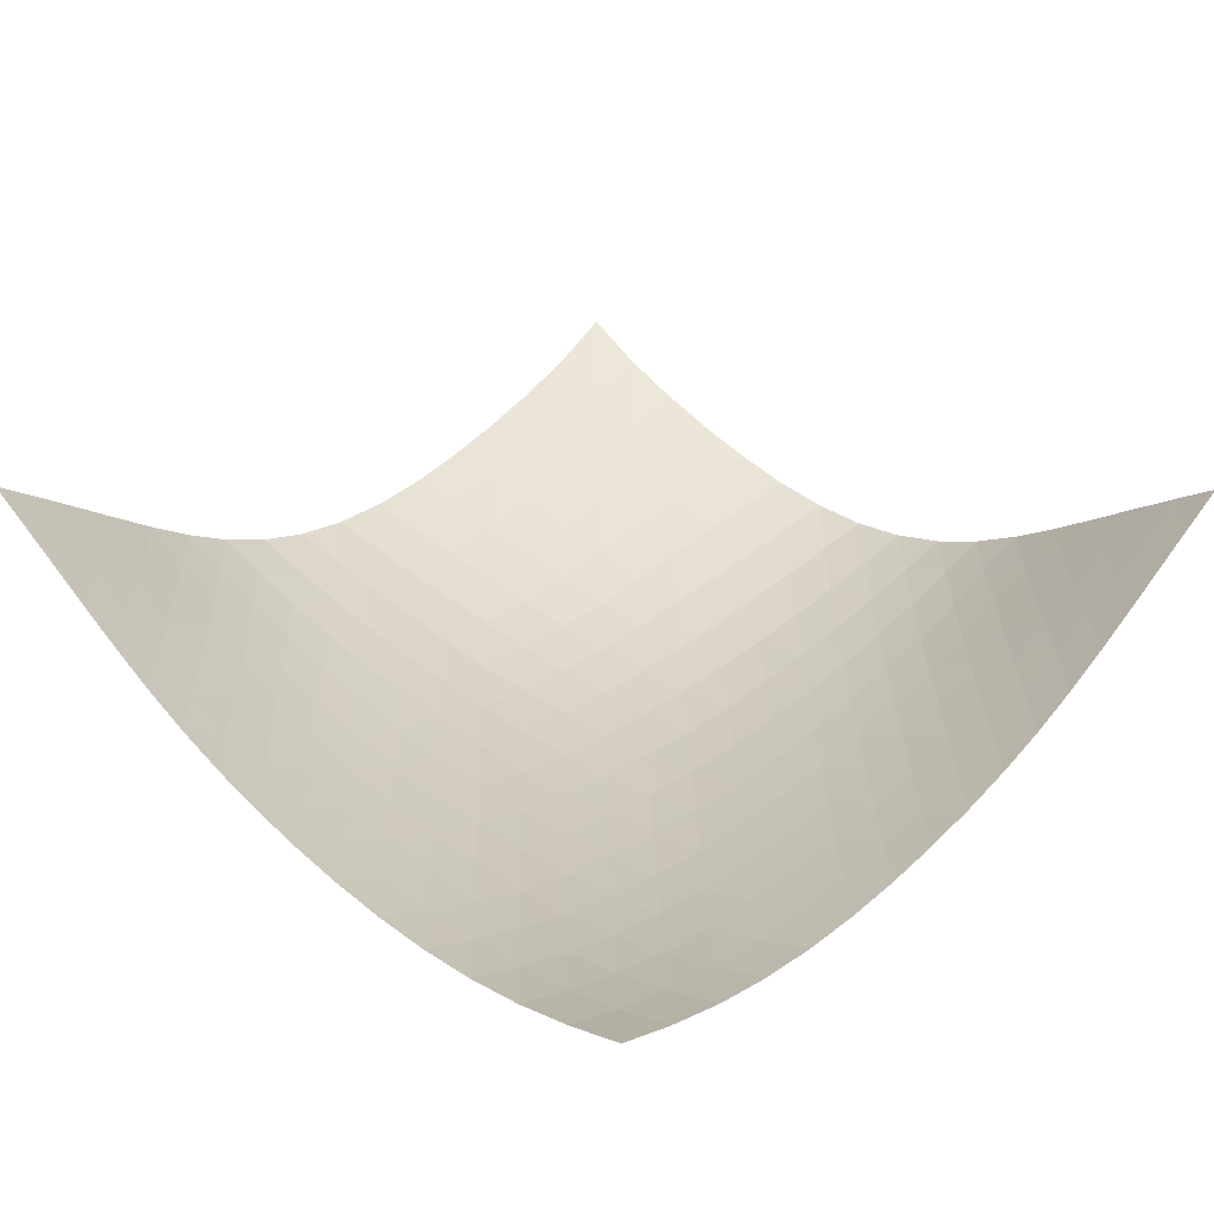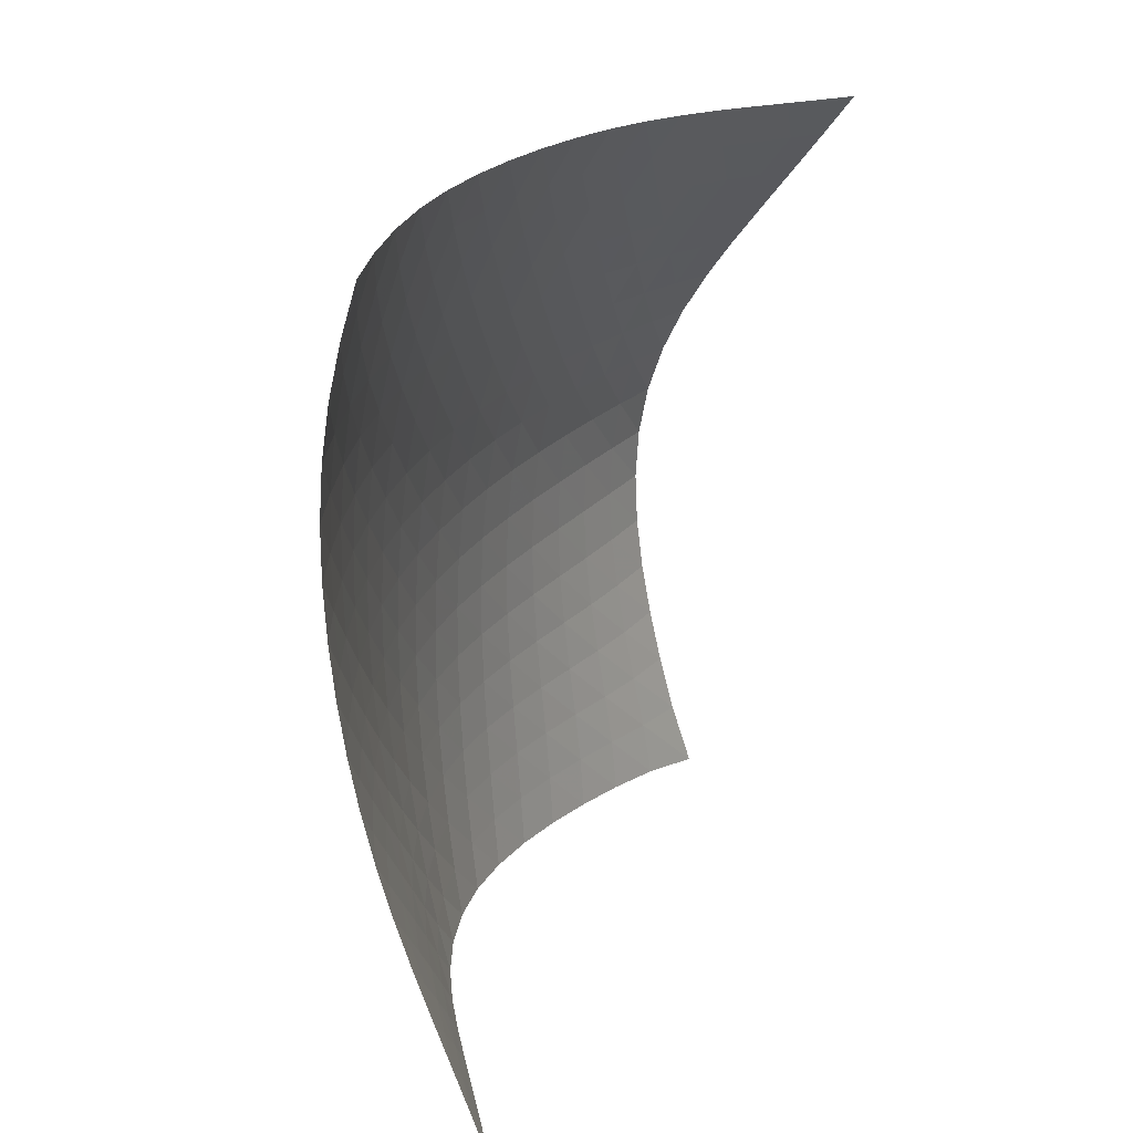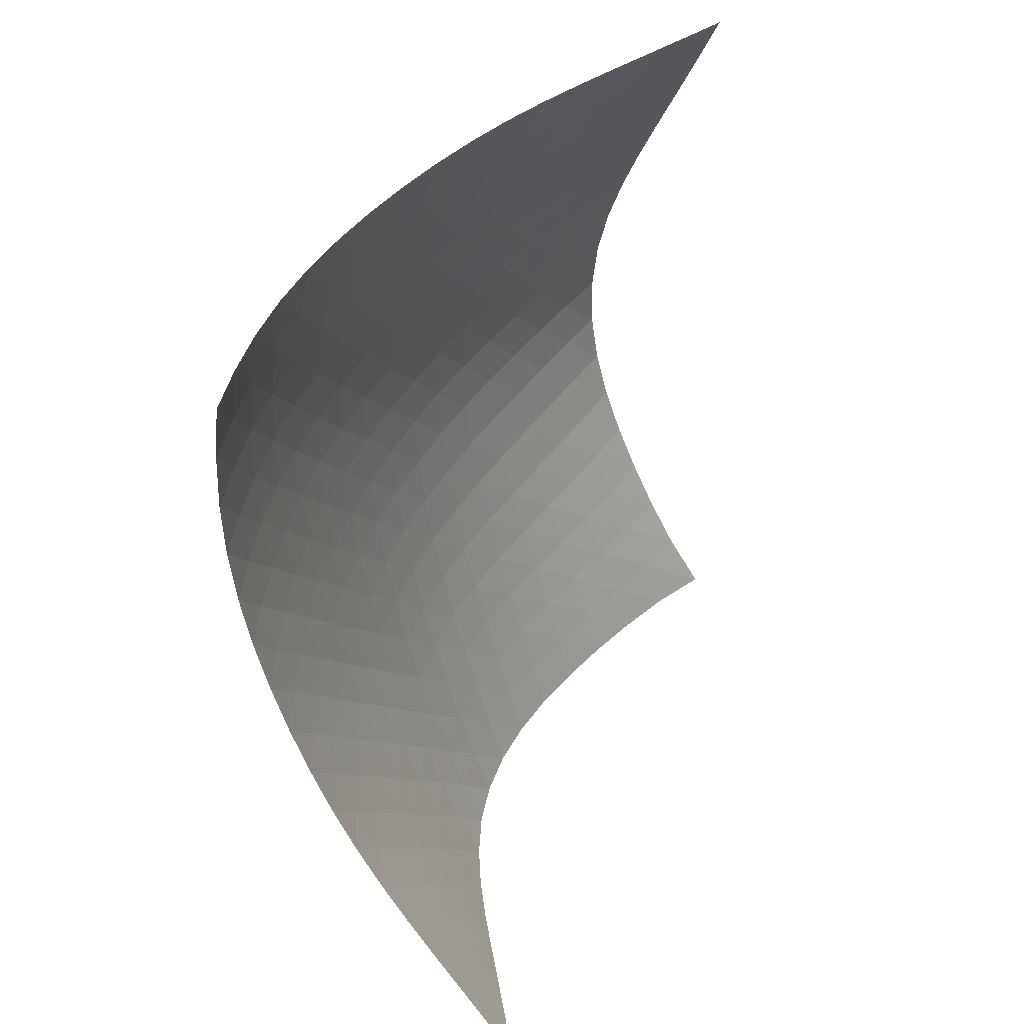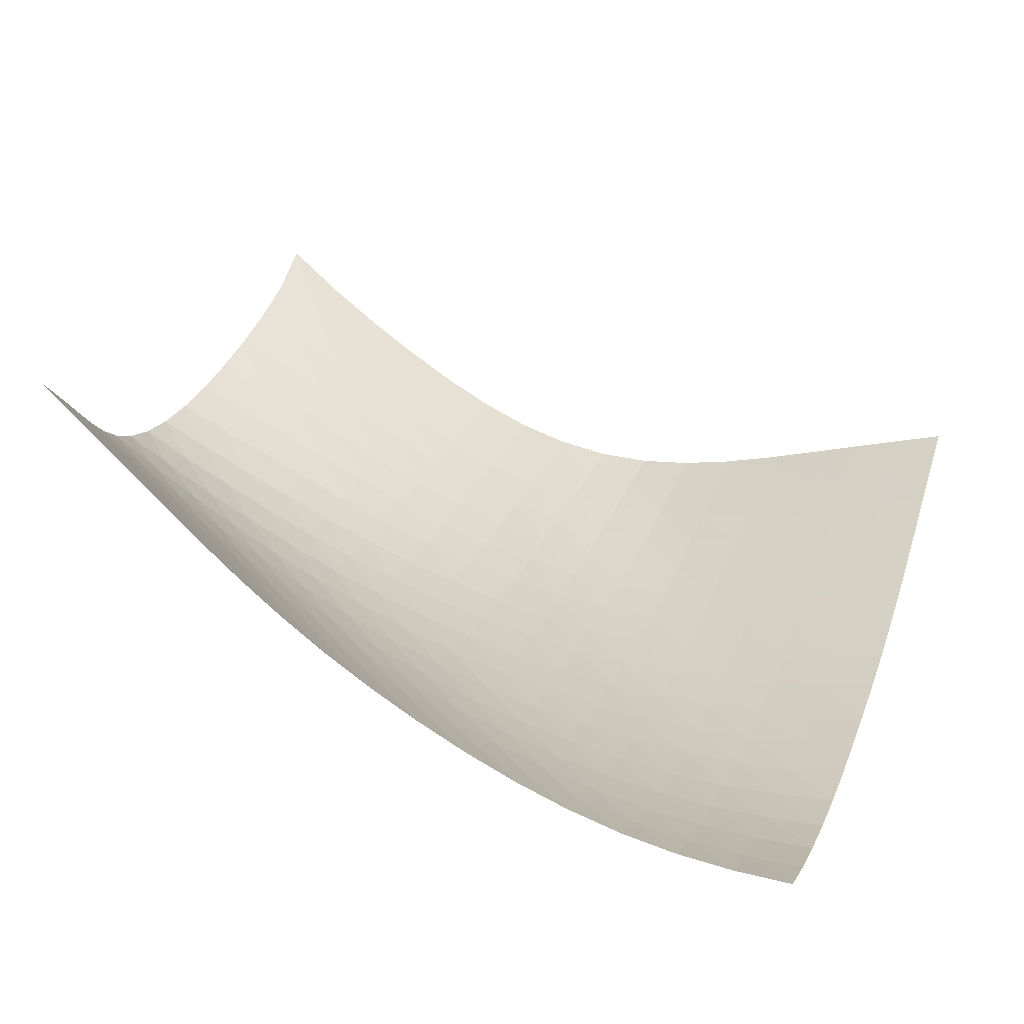
<metadata>
{"format":"obj","ext":"obj","renderer":"f3d","projection":"perspective","resolution":1024,"background":"white","views":[{"elev":-4.6,"azim":133.8,"up":"+Y"},{"elev":-57.6,"azim":62.8,"up":"+Z"},{"elev":-47.4,"azim":73.6,"up":"+Z"},{"elev":-3.5,"azim":105.1,"up":"+Y"}]}
</metadata>
<code>
v -6.482 -0.03446 6.482
v 5.777 -3.918 5.866
v -5.866 -3.918 -5.777
v 4.774 -10.9 -4.774
v -6.031 -3.979 -4.984
v -6.199 -4.045 -4.193
v -6.371 -4.114 -3.405
v -6.54 -4.176 -2.617
v -6.698 -4.218 -1.828
v -6.832 -4.217 -1.036
v -6.928 -4.152 -0.241
v -6.978 -4.002 0.5486
v -6.979 -3.758 1.321
v -6.937 -3.426 2.068
v -6.863 -3.017 2.788
v -6.768 -2.548 3.489
v -6.664 -2.029 4.185
v -6.563 -1.46 4.893
v -6.487 -0.8186 5.642
v -5.642 -0.8186 6.487
v -4.893 -1.46 6.563
v -4.185 -2.029 6.664
v -3.489 -2.548 6.768
v -2.788 -3.017 6.863
v -2.068 -3.426 6.937
v -1.321 -3.758 6.979
v -0.5486 -4.002 6.978
v 0.241 -4.152 6.928
v 1.036 -4.217 6.832
v 1.828 -4.218 6.698
v 2.617 -4.176 6.54
v 3.405 -4.114 6.371
v 4.193 -4.045 6.199
v 4.984 -3.979 6.031
v 5.7 -4.486 5.289
v 5.622 -5.057 4.714
v 5.543 -5.628 4.139
v 5.464 -6.193 3.561
v 5.385 -6.747 2.971
v 5.306 -7.282 2.365
v 5.228 -7.794 1.739
v 5.152 -8.28 1.092
v 5.08 -8.739 0.4256
v 5.012 -9.172 -0.2587
v 4.95 -9.574 -0.9613
v 4.895 -9.939 -1.684
v 4.849 -10.26 -2.428
v 4.813 -10.53 -3.194
v 4.789 -10.74 -3.978
v 3.978 -10.74 -4.789
v 3.194 -10.53 -4.813
v 2.428 -10.26 -4.849
v 1.684 -9.939 -4.895
v 0.9613 -9.574 -4.95
v 0.2587 -9.172 -5.012
v -0.4256 -8.739 -5.08
v -1.092 -8.28 -5.152
v -1.739 -7.794 -5.228
v -2.365 -7.282 -5.306
v -2.971 -6.747 -5.385
v -3.561 -6.193 -5.464
v -4.139 -5.628 -5.543
v -4.714 -5.057 -5.622
v -5.289 -4.486 -5.7
v -5.77 -1.34 5.77
v -5.871 -1.903 5.051
v -5.974 -2.445 4.345
v -6.078 -2.955 3.643
v -6.174 -3.426 2.935
v -6.254 -3.843 2.209
v -6.305 -4.193 1.457
v -6.318 -4.459 0.6788
v -6.286 -4.636 -0.1189
v -6.208 -4.727 -0.9243
v -6.091 -4.749 -1.728
v -5.946 -4.724 -2.527
v -5.785 -4.672 -3.321
v -5.619 -4.609 -4.114
v -5.453 -4.546 -4.906
v -5.051 -1.903 5.871
v -5.173 -2.394 5.173
v -5.282 -2.895 4.474
v -5.386 -3.383 3.772
v -5.481 -3.842 3.06
v -5.561 -4.259 2.331
v -5.618 -4.616 1.577
v -5.642 -4.899 0.7972
v -5.625 -5.099 -0.003094
v -5.566 -5.218 -0.8139
v -5.469 -5.266 -1.625
v -5.341 -5.262 -2.432
v -5.193 -5.225 -3.234
v -5.036 -5.172 -4.031
v -4.876 -5.114 -4.827
v -4.345 -2.445 5.974
v -4.474 -2.895 5.282
v -4.586 -3.36 4.586
v -4.688 -3.821 3.883
v -4.78 -4.264 3.168
v -4.86 -4.673 2.437
v -4.919 -5.032 1.682
v -4.951 -5.326 0.9035
v -4.949 -5.547 0.1041
v -4.908 -5.691 -0.7081
v -4.831 -5.766 -1.524
v -4.723 -5.787 -2.337
v -4.592 -5.769 -3.145
v -4.448 -5.73 -3.947
v -4.296 -5.68 -4.746
v -3.643 -2.955 6.078
v -3.772 -3.383 5.386
v -3.883 -3.821 4.688
v -3.982 -4.26 3.982
v -4.071 -4.684 3.264
v -4.148 -5.081 2.53
v -4.208 -5.438 1.775
v -4.246 -5.74 0.9988
v -4.256 -5.977 0.2022
v -4.232 -6.146 -0.6085
v -4.176 -6.248 -1.426
v -4.089 -6.295 -2.243
v -3.977 -6.3 -3.055
v -3.848 -6.277 -3.862
v -3.709 -6.239 -4.665
v -2.935 -3.426 6.174
v -3.06 -3.842 5.481
v -3.168 -4.264 4.78
v -3.264 -4.684 4.071
v -3.349 -5.092 3.349
v -3.423 -5.478 2.612
v -3.484 -5.83 1.858
v -3.526 -6.136 1.084
v -3.546 -6.388 0.2911
v -3.538 -6.578 -0.5161
v -3.5 -6.707 -1.332
v -3.434 -6.781 -2.15
v -3.343 -6.81 -2.966
v -3.232 -6.807 -3.777
v -3.107 -6.783 -4.583
v -2.209 -3.843 6.254
v -2.331 -4.259 5.561
v -2.437 -4.673 4.86
v -2.53 -5.081 4.148
v -2.612 -5.478 3.423
v -2.685 -5.854 2.685
v -2.746 -6.202 1.93
v -2.792 -6.512 1.159
v -2.819 -6.775 0.3707
v -2.824 -6.986 -0.4318
v -2.804 -7.14 -1.244
v -2.757 -7.241 -2.062
v -2.686 -7.295 -2.879
v -2.594 -7.313 -3.692
v -2.486 -7.306 -4.502
v -1.457 -4.193 6.305
v -1.577 -4.616 5.618
v -1.682 -5.032 4.919
v -1.775 -5.438 4.208
v -1.858 -5.83 3.484
v -1.93 -6.202 2.746
v -1.992 -6.548 1.992
v -2.042 -6.863 1.224
v -2.077 -7.138 0.4408
v -2.093 -7.367 -0.3562
v -2.088 -7.545 -1.164
v -2.059 -7.672 -1.978
v -2.007 -7.752 -2.795
v -1.934 -7.792 -3.61
v -1.843 -7.803 -4.421
v -0.6788 -4.459 6.318
v -0.7972 -4.899 5.642
v -0.9035 -5.326 4.951
v -0.9988 -5.74 4.246
v -1.084 -6.136 3.526
v -1.159 -6.512 2.792
v -1.224 -6.863 2.042
v -1.279 -7.185 1.279
v -1.32 -7.472 0.501
v -1.347 -7.72 -0.2897
v -1.355 -7.921 -1.092
v -1.342 -8.074 -1.902
v -1.308 -8.179 -2.716
v -1.253 -8.243 -3.531
v -1.179 -8.273 -4.343
v 0.1189 -4.636 6.286
v 0.003094 -5.099 5.625
v -0.1041 -5.547 4.949
v -0.2022 -5.977 4.256
v -0.2911 -6.388 3.546
v -0.3707 -6.775 2.819
v -0.4408 -7.138 2.077
v -0.501 -7.472 1.32
v -0.55 -7.776 0.55
v -0.5861 -8.042 -0.2332
v -0.6064 -8.267 -1.028
v -0.6084 -8.446 -1.833
v -0.5903 -8.577 -2.644
v -0.5521 -8.665 -3.457
v -0.4962 -8.716 -4.27
v 0.9243 -4.727 6.208
v 0.8139 -5.218 5.566
v 0.7081 -5.691 4.908
v 0.6085 -6.146 4.232
v 0.5161 -6.578 3.538
v 0.4318 -6.986 2.824
v 0.3562 -7.367 2.093
v 0.2897 -7.72 1.347
v 0.2332 -8.042 0.5861
v 0.188 -8.331 -0.188
v 0.1565 -8.581 -0.9747
v 0.1412 -8.786 -1.772
v 0.1442 -8.944 -2.579
v 0.1661 -9.057 -3.389
v 0.2052 -9.13 -4.201
v 1.728 -4.749 6.091
v 1.625 -5.266 5.469
v 1.524 -5.766 4.831
v 1.426 -6.248 4.176
v 1.332 -6.707 3.5
v 1.244 -7.14 2.804
v 1.164 -7.545 2.088
v 1.092 -7.921 1.355
v 1.028 -8.267 0.6064
v 0.9747 -8.581 -0.1565
v 0.9331 -8.857 -0.9331
v 0.9058 -9.09 -1.722
v 0.895 -9.276 -2.522
v 0.9017 -9.415 -3.329
v 0.9247 -9.511 -4.14
v 2.527 -4.724 5.946
v 2.432 -5.262 5.341
v 2.337 -5.787 4.723
v 2.243 -6.295 4.089
v 2.15 -6.781 3.434
v 2.062 -7.241 2.757
v 1.978 -7.672 2.059
v 1.902 -8.074 1.342
v 1.833 -8.446 0.6084
v 1.772 -8.786 -0.1412
v 1.722 -9.09 -0.9058
v 1.685 -9.352 -1.685
v 1.662 -9.567 -2.477
v 1.655 -9.733 -3.279
v 1.663 -9.854 -4.086
v 3.321 -4.672 5.785
v 3.234 -5.225 5.193
v 3.145 -5.769 4.592
v 3.055 -6.3 3.977
v 2.966 -6.81 3.343
v 2.879 -7.295 2.686
v 2.795 -7.752 2.007
v 2.716 -8.179 1.308
v 2.644 -8.577 0.5903
v 2.579 -8.944 -0.1442
v 2.522 -9.276 -0.895
v 2.477 -9.567 -1.662
v 2.445 -9.811 -2.445
v 2.427 -10 -3.24
v 2.422 -10.15 -4.042
v 4.114 -4.609 5.619
v 4.031 -5.172 5.036
v 3.947 -5.73 4.448
v 3.862 -6.277 3.848
v 3.777 -6.807 3.232
v 3.692 -7.313 2.594
v 3.61 -7.792 1.934
v 3.531 -8.243 1.253
v 3.457 -8.665 0.5521
v 3.389 -9.057 -0.1661
v 3.329 -9.415 -0.9017
v 3.279 -9.733 -1.655
v 3.24 -10 -2.427
v 3.213 -10.22 -3.213
v 3.199 -10.39 -4.011
v 4.906 -4.546 5.453
v 4.827 -5.114 4.876
v 4.746 -5.68 4.296
v 4.665 -6.239 3.709
v 4.583 -6.783 3.107
v 4.502 -7.306 2.486
v 4.421 -7.803 1.843
v 4.343 -8.273 1.179
v 4.27 -8.716 0.4962
v 4.201 -9.13 -0.2052
v 4.14 -9.511 -0.9247
v 4.086 -9.854 -1.663
v 4.042 -10.15 -2.422
v 4.011 -10.39 -3.199
v 3.99 -10.59 -3.99
f 289 49 4
f 289 4 50
f 5 79 64
f 5 64 3
f 79 94 63
f 79 63 64
f 94 109 62
f 94 62 63
f 109 124 61
f 109 61 62
f 124 139 60
f 124 60 61
f 139 154 59
f 139 59 60
f 154 169 58
f 154 58 59
f 169 184 57
f 169 57 58
f 184 199 56
f 184 56 57
f 199 214 55
f 199 55 56
f 214 229 54
f 214 54 55
f 229 244 53
f 229 53 54
f 244 259 52
f 244 52 53
f 259 274 51
f 259 51 52
f 274 289 50
f 274 50 51
f 1 20 65
f 1 65 19
f 19 65 66
f 19 66 18
f 18 66 67
f 18 67 17
f 17 67 68
f 17 68 16
f 16 68 69
f 16 69 15
f 15 69 70
f 15 70 14
f 14 70 71
f 14 71 13
f 13 71 72
f 13 72 12
f 12 72 73
f 12 73 11
f 11 73 74
f 11 74 10
f 10 74 75
f 10 75 9
f 9 75 76
f 9 76 8
f 8 76 77
f 8 77 7
f 7 77 78
f 7 78 6
f 6 78 79
f 6 79 5
f 20 21 80
f 20 80 65
f 65 80 81
f 65 81 66
f 66 81 82
f 66 82 67
f 67 82 83
f 67 83 68
f 68 83 84
f 68 84 69
f 69 84 85
f 69 85 70
f 70 85 86
f 70 86 71
f 71 86 87
f 71 87 72
f 72 87 88
f 72 88 73
f 73 88 89
f 73 89 74
f 74 89 90
f 74 90 75
f 75 90 91
f 75 91 76
f 76 91 92
f 76 92 77
f 77 92 93
f 77 93 78
f 78 93 94
f 78 94 79
f 21 22 95
f 21 95 80
f 80 95 96
f 80 96 81
f 81 96 97
f 81 97 82
f 82 97 98
f 82 98 83
f 83 98 99
f 83 99 84
f 84 99 100
f 84 100 85
f 85 100 101
f 85 101 86
f 86 101 102
f 86 102 87
f 87 102 103
f 87 103 88
f 88 103 104
f 88 104 89
f 89 104 105
f 89 105 90
f 90 105 106
f 90 106 91
f 91 106 107
f 91 107 92
f 92 107 108
f 92 108 93
f 93 108 109
f 93 109 94
f 22 23 110
f 22 110 95
f 95 110 111
f 95 111 96
f 96 111 112
f 96 112 97
f 97 112 113
f 97 113 98
f 98 113 114
f 98 114 99
f 99 114 115
f 99 115 100
f 100 115 116
f 100 116 101
f 101 116 117
f 101 117 102
f 102 117 118
f 102 118 103
f 103 118 119
f 103 119 104
f 104 119 120
f 104 120 105
f 105 120 121
f 105 121 106
f 106 121 122
f 106 122 107
f 107 122 123
f 107 123 108
f 108 123 124
f 108 124 109
f 23 24 125
f 23 125 110
f 110 125 126
f 110 126 111
f 111 126 127
f 111 127 112
f 112 127 128
f 112 128 113
f 113 128 129
f 113 129 114
f 114 129 130
f 114 130 115
f 115 130 131
f 115 131 116
f 116 131 132
f 116 132 117
f 117 132 133
f 117 133 118
f 118 133 134
f 118 134 119
f 119 134 135
f 119 135 120
f 120 135 136
f 120 136 121
f 121 136 137
f 121 137 122
f 122 137 138
f 122 138 123
f 123 138 139
f 123 139 124
f 24 25 140
f 24 140 125
f 125 140 141
f 125 141 126
f 126 141 142
f 126 142 127
f 127 142 143
f 127 143 128
f 128 143 144
f 128 144 129
f 129 144 145
f 129 145 130
f 130 145 146
f 130 146 131
f 131 146 147
f 131 147 132
f 132 147 148
f 132 148 133
f 133 148 149
f 133 149 134
f 134 149 150
f 134 150 135
f 135 150 151
f 135 151 136
f 136 151 152
f 136 152 137
f 137 152 153
f 137 153 138
f 138 153 154
f 138 154 139
f 25 26 155
f 25 155 140
f 140 155 156
f 140 156 141
f 141 156 157
f 141 157 142
f 142 157 158
f 142 158 143
f 143 158 159
f 143 159 144
f 144 159 160
f 144 160 145
f 145 160 161
f 145 161 146
f 146 161 162
f 146 162 147
f 147 162 163
f 147 163 148
f 148 163 164
f 148 164 149
f 149 164 165
f 149 165 150
f 150 165 166
f 150 166 151
f 151 166 167
f 151 167 152
f 152 167 168
f 152 168 153
f 153 168 169
f 153 169 154
f 26 27 170
f 26 170 155
f 155 170 171
f 155 171 156
f 156 171 172
f 156 172 157
f 157 172 173
f 157 173 158
f 158 173 174
f 158 174 159
f 159 174 175
f 159 175 160
f 160 175 176
f 160 176 161
f 161 176 177
f 161 177 162
f 162 177 178
f 162 178 163
f 163 178 179
f 163 179 164
f 164 179 180
f 164 180 165
f 165 180 181
f 165 181 166
f 166 181 182
f 166 182 167
f 167 182 183
f 167 183 168
f 168 183 184
f 168 184 169
f 27 28 185
f 27 185 170
f 170 185 186
f 170 186 171
f 171 186 187
f 171 187 172
f 172 187 188
f 172 188 173
f 173 188 189
f 173 189 174
f 174 189 190
f 174 190 175
f 175 190 191
f 175 191 176
f 176 191 192
f 176 192 177
f 177 192 193
f 177 193 178
f 178 193 194
f 178 194 179
f 179 194 195
f 179 195 180
f 180 195 196
f 180 196 181
f 181 196 197
f 181 197 182
f 182 197 198
f 182 198 183
f 183 198 199
f 183 199 184
f 28 29 200
f 28 200 185
f 185 200 201
f 185 201 186
f 186 201 202
f 186 202 187
f 187 202 203
f 187 203 188
f 188 203 204
f 188 204 189
f 189 204 205
f 189 205 190
f 190 205 206
f 190 206 191
f 191 206 207
f 191 207 192
f 192 207 208
f 192 208 193
f 193 208 209
f 193 209 194
f 194 209 210
f 194 210 195
f 195 210 211
f 195 211 196
f 196 211 212
f 196 212 197
f 197 212 213
f 197 213 198
f 198 213 214
f 198 214 199
f 29 30 215
f 29 215 200
f 200 215 216
f 200 216 201
f 201 216 217
f 201 217 202
f 202 217 218
f 202 218 203
f 203 218 219
f 203 219 204
f 204 219 220
f 204 220 205
f 205 220 221
f 205 221 206
f 206 221 222
f 206 222 207
f 207 222 223
f 207 223 208
f 208 223 224
f 208 224 209
f 209 224 225
f 209 225 210
f 210 225 226
f 210 226 211
f 211 226 227
f 211 227 212
f 212 227 228
f 212 228 213
f 213 228 229
f 213 229 214
f 30 31 230
f 30 230 215
f 215 230 231
f 215 231 216
f 216 231 232
f 216 232 217
f 217 232 233
f 217 233 218
f 218 233 234
f 218 234 219
f 219 234 235
f 219 235 220
f 220 235 236
f 220 236 221
f 221 236 237
f 221 237 222
f 222 237 238
f 222 238 223
f 223 238 239
f 223 239 224
f 224 239 240
f 224 240 225
f 225 240 241
f 225 241 226
f 226 241 242
f 226 242 227
f 227 242 243
f 227 243 228
f 228 243 244
f 228 244 229
f 31 32 245
f 31 245 230
f 230 245 246
f 230 246 231
f 231 246 247
f 231 247 232
f 232 247 248
f 232 248 233
f 233 248 249
f 233 249 234
f 234 249 250
f 234 250 235
f 235 250 251
f 235 251 236
f 236 251 252
f 236 252 237
f 237 252 253
f 237 253 238
f 238 253 254
f 238 254 239
f 239 254 255
f 239 255 240
f 240 255 256
f 240 256 241
f 241 256 257
f 241 257 242
f 242 257 258
f 242 258 243
f 243 258 259
f 243 259 244
f 32 33 260
f 32 260 245
f 245 260 261
f 245 261 246
f 246 261 262
f 246 262 247
f 247 262 263
f 247 263 248
f 248 263 264
f 248 264 249
f 249 264 265
f 249 265 250
f 250 265 266
f 250 266 251
f 251 266 267
f 251 267 252
f 252 267 268
f 252 268 253
f 253 268 269
f 253 269 254
f 254 269 270
f 254 270 255
f 255 270 271
f 255 271 256
f 256 271 272
f 256 272 257
f 257 272 273
f 257 273 258
f 258 273 274
f 258 274 259
f 33 34 275
f 33 275 260
f 260 275 276
f 260 276 261
f 261 276 277
f 261 277 262
f 262 277 278
f 262 278 263
f 263 278 279
f 263 279 264
f 264 279 280
f 264 280 265
f 265 280 281
f 265 281 266
f 266 281 282
f 266 282 267
f 267 282 283
f 267 283 268
f 268 283 284
f 268 284 269
f 269 284 285
f 269 285 270
f 270 285 286
f 270 286 271
f 271 286 287
f 271 287 272
f 272 287 288
f 272 288 273
f 273 288 289
f 273 289 274
f 34 2 35
f 34 35 275
f 275 35 36
f 275 36 276
f 276 36 37
f 276 37 277
f 277 37 38
f 277 38 278
f 278 38 39
f 278 39 279
f 279 39 40
f 279 40 280
f 280 40 41
f 280 41 281
f 281 41 42
f 281 42 282
f 282 42 43
f 282 43 283
f 283 43 44
f 283 44 284
f 284 44 45
f 284 45 285
f 285 45 46
f 285 46 286
f 286 46 47
f 286 47 287
f 287 47 48
f 287 48 288
f 288 48 49
f 288 49 289

</code>
